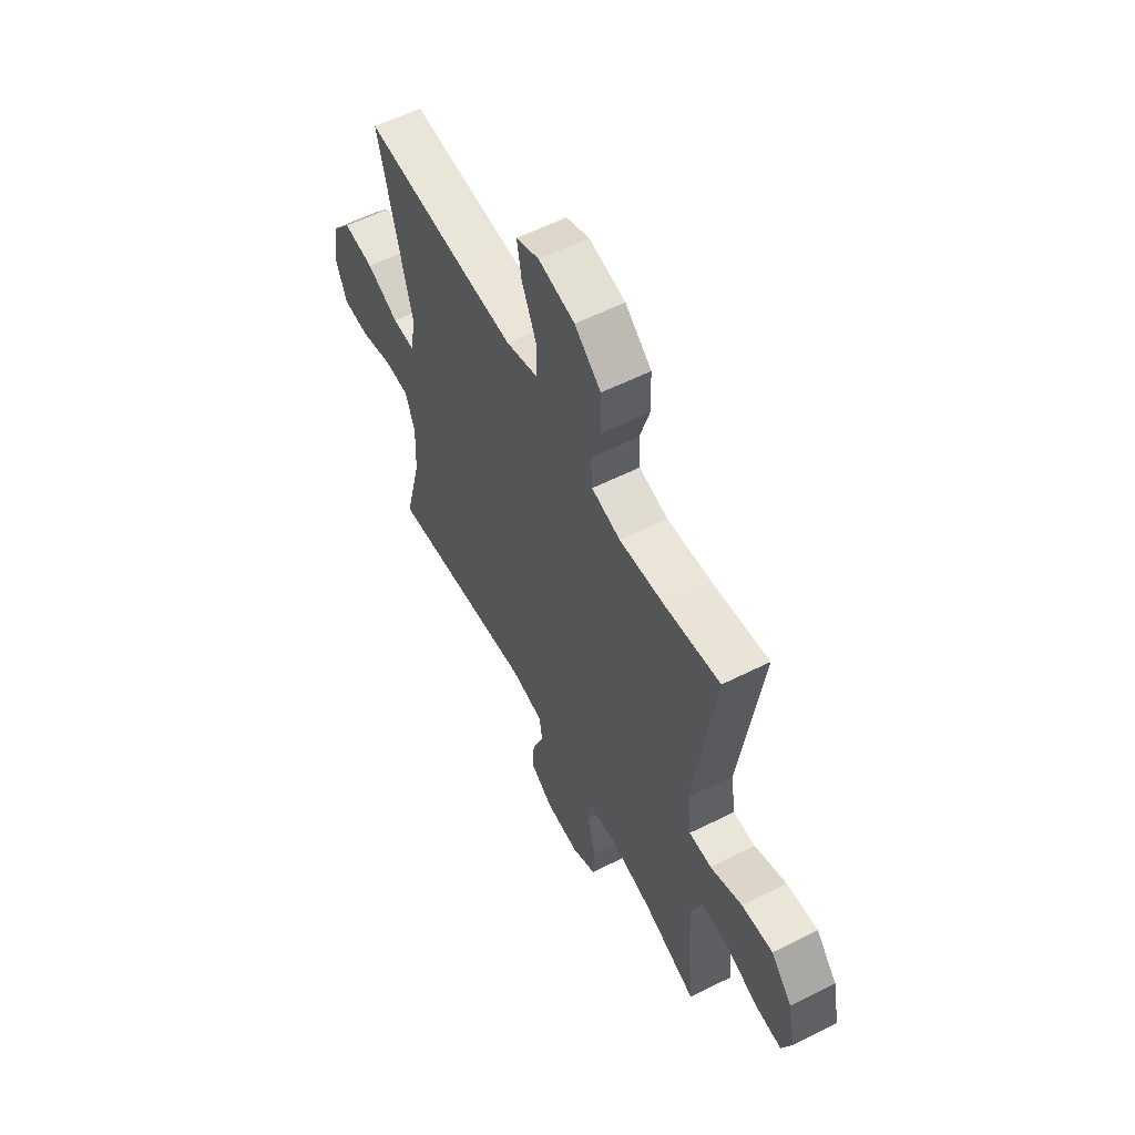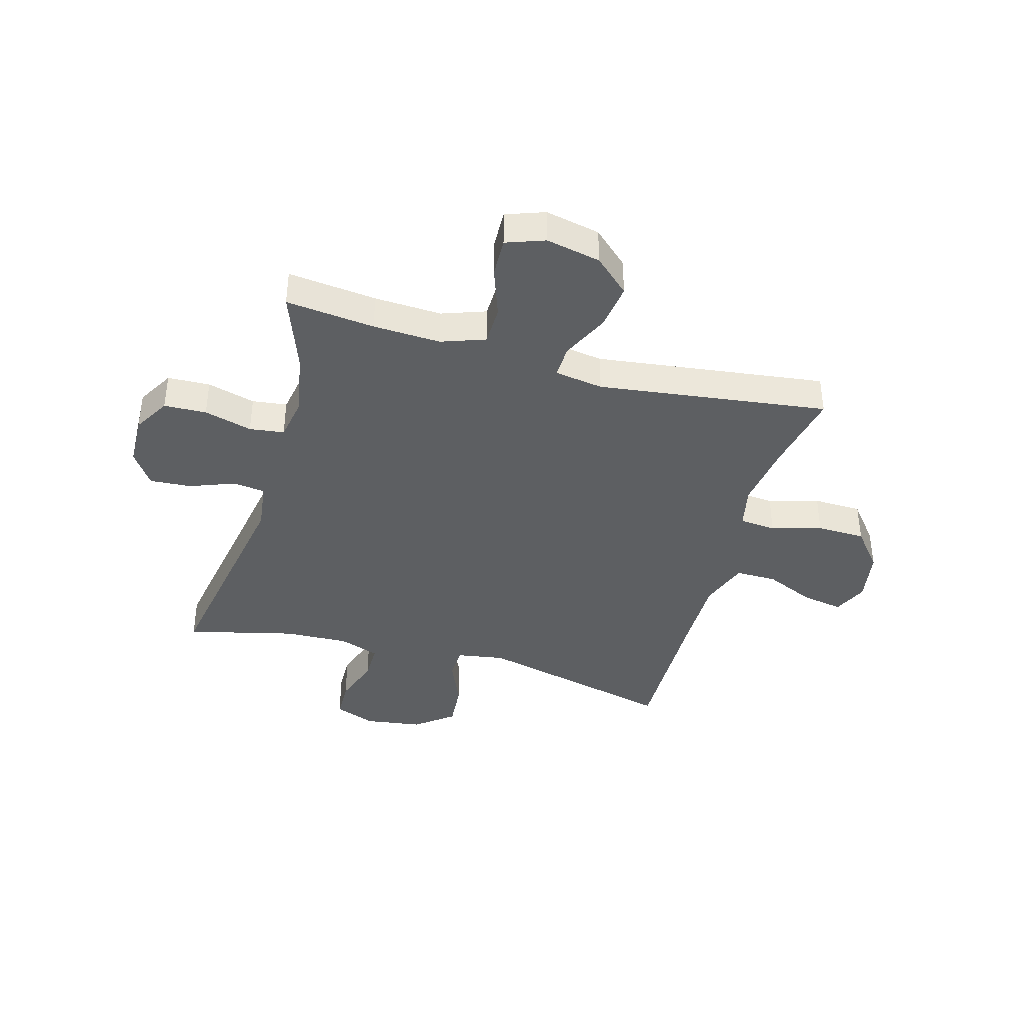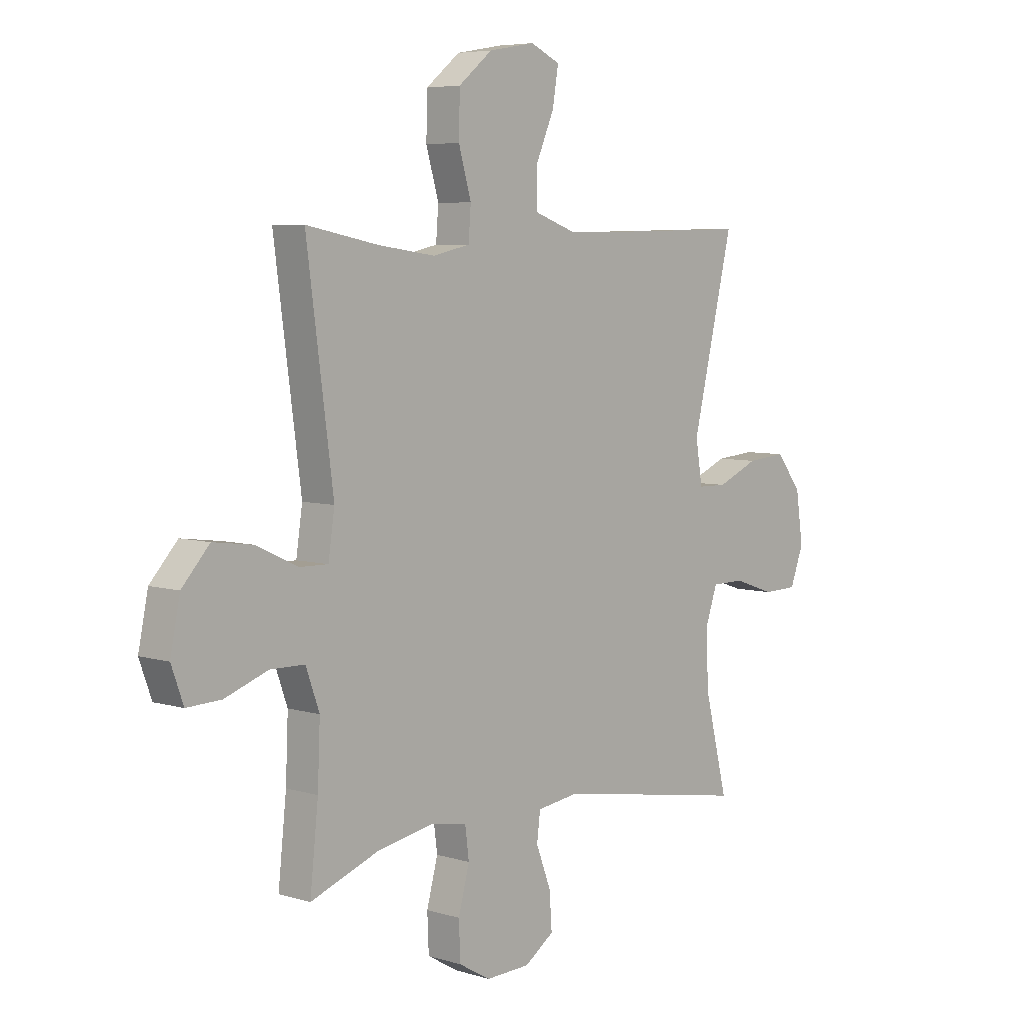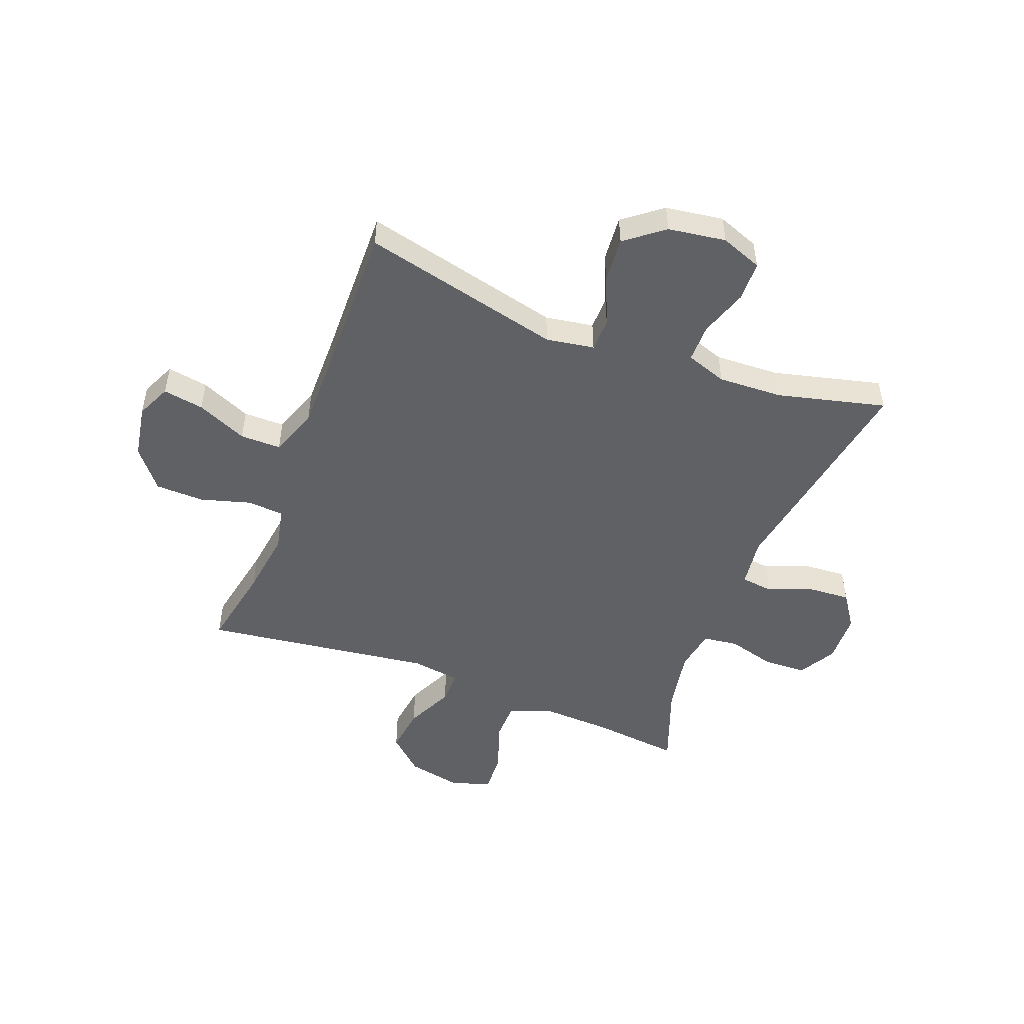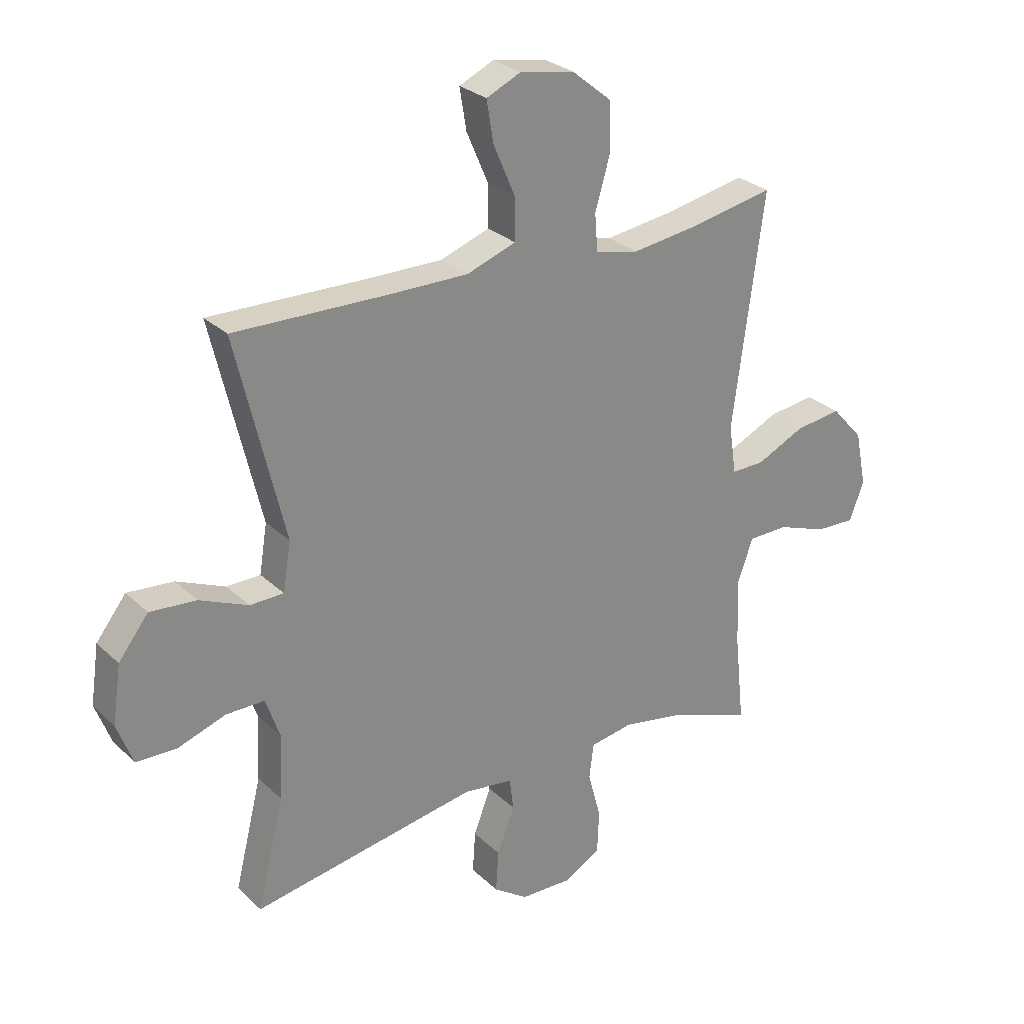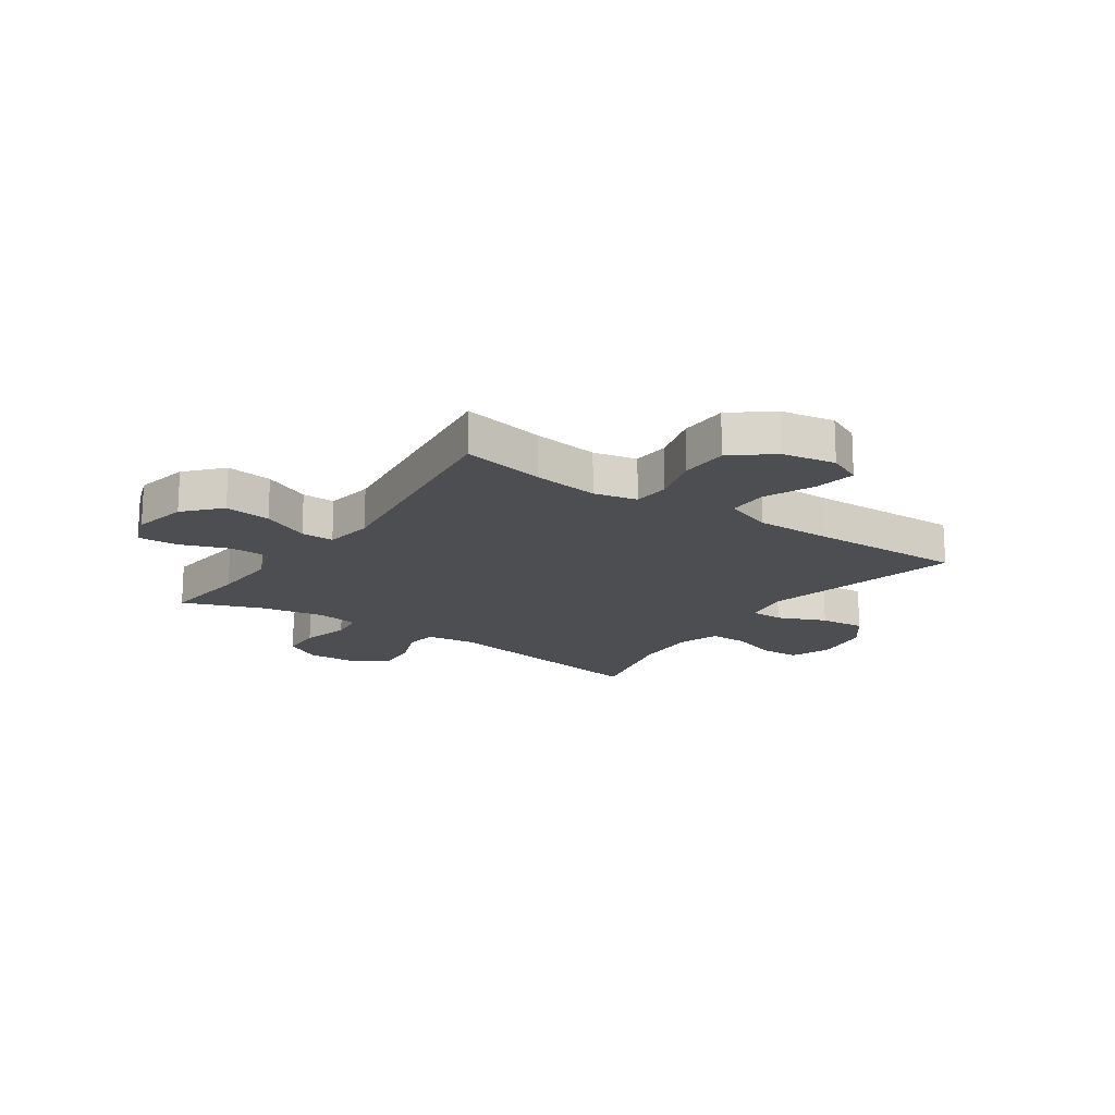
<metadata>
{"format":"obj","ext":"obj","renderer":"f3d","projection":"perspective","resolution":1024,"background":"white","views":[{"elev":58.9,"azim":-117.3,"up":"+Z"},{"elev":-39.6,"azim":-105.9,"up":"+Y"},{"elev":5.9,"azim":-47.5,"up":"+Z"},{"elev":-49.8,"azim":69.0,"up":"+Y"},{"elev":27.6,"azim":144.5,"up":"+Z"},{"elev":-17.2,"azim":-34.6,"up":"+Y"}]}
</metadata>
<code>
v -0.5 0.07 -0.5
v -0.483 0.07 -0.341
v -0.478 0.07 -0.22
v -0.506 0.07 -0.142
v -0.577 0.07 -0.141
v -0.666 0.07 -0.173
v -0.737 0.07 -0.176
v -0.762 0.07 -0.107
v -0.742 0.07 -0.009
v -0.685 0.07 0.054
v -0.602 0.07 0.043
v -0.517 0.07 0.003
v -0.458 0.07 0.002
v -0.445 0.07 0.089
v -0.5 0.07 0.5
v -0.351 0.07 0.471
v -0.233 0.07 0.455
v -0.156 0.07 0.472
v -0.151 0.07 0.537
v -0.177 0.07 0.627
v -0.175 0.07 0.714
v -0.105 0.07 0.771
v -0.009 0.07 0.788
v 0.052 0.07 0.76
v 0.04 0.07 0.687
v 0.001 0.07 0.597
v 0.001 0.07 0.524
v 0.088 0.07 0.493
v 0.224 0.07 0.494
v 0.5 0.07 0.5
v 0.415 0.07 0.142
v 0.429 0.07 0.056
v 0.489 0.07 0.055
v 0.575 0.07 0.092
v 0.657 0.07 0.099
v 0.71 0.07 0.031
v 0.725 0.07 -0.072
v 0.697 0.07 -0.146
v 0.626 0.07 -0.148
v 0.54 0.07 -0.119
v 0.472 0.07 -0.119
v 0.447 0.07 -0.192
v 0.452 0.07 -0.307
v 0.5 0.07 -0.5
v 0.099 0.07 -0.432
v 0.011 0.07 -0.444
v 0.004 0.07 -0.501
v 0.035 0.07 -0.582
v 0.04 0.07 -0.656
v -0.021 0.07 -0.698
v -0.112 0.07 -0.701
v -0.178 0.07 -0.663
v -0.181 0.07 -0.587
v -0.158 0.07 -0.501
v -0.166 0.07 -0.439
v -0.242 0.07 -0.426
v -0.357 0.07 -0.447
v -0.5 0 -0.5
v -0.483 0 -0.341
v -0.478 0 -0.22
v -0.506 0 -0.142
v -0.577 0 -0.141
v -0.666 0 -0.173
v -0.737 0 -0.176
v -0.762 0 -0.107
v -0.742 0 -0.009
v -0.685 0 0.054
v -0.602 0 0.043
v -0.517 0 0.003
v -0.458 0 0.002
v -0.445 0 0.089
v -0.5 0 0.5
v -0.351 0 0.471
v -0.233 0 0.455
v -0.156 0 0.472
v -0.151 0 0.537
v -0.177 0 0.627
v -0.175 0 0.714
v -0.105 0 0.771
v -0.009 0 0.788
v 0.052 0 0.76
v 0.04 0 0.687
v 0.001 0 0.597
v 0.001 0 0.524
v 0.088 0 0.493
v 0.224 0 0.494
v 0.5 0 0.5
v 0.415 0 0.142
v 0.429 0 0.056
v 0.489 0 0.055
v 0.575 0 0.092
v 0.657 0 0.099
v 0.71 0 0.031
v 0.725 0 -0.072
v 0.697 0 -0.146
v 0.626 0 -0.148
v 0.54 0 -0.119
v 0.472 0 -0.119
v 0.447 0 -0.192
v 0.452 0 -0.307
v 0.5 0 -0.5
v 0.099 0 -0.432
v 0.011 0 -0.444
v 0.004 0 -0.501
v 0.035 0 -0.582
v 0.04 0 -0.656
v -0.021 0 -0.698
v -0.112 0 -0.701
v -0.178 0 -0.663
v -0.181 0 -0.587
v -0.158 0 -0.501
v -0.166 0 -0.439
v -0.242 0 -0.426
v -0.357 0 -0.447
f 52 53 54
f 51 52 54
f 50 51 54
f 49 50 54
f 48 49 54
f 47 48 54
f 46 47 54 55
f 45 46 55 56
f 43 44 45
f 42 43 45 56
f 38 39 40
f 37 38 40
f 36 37 40
f 35 36 40
f 34 35 40
f 33 34 40
f 32 33 40 41
f 29 30 31
f 28 29 31 32
f 42 56 57
f 41 42 57
f 32 41 57
f 28 32 57
f 27 28 57
f 24 25 26
f 23 24 26
f 22 23 26
f 21 22 26
f 20 21 26
f 19 20 26
f 14 15 16
f 13 14 16 17
f 10 11 12
f 9 10 12
f 8 9 12
f 7 8 12
f 6 7 12
f 5 6 12
f 4 5 12 13
f 13 17 18
f 4 13 18
f 3 4 18
f 57 1 2
f 2 3 18
f 57 2 18
f 27 57 18
f 18 19 26 27
f 111 110 109
f 111 109 108
f 111 108 107
f 111 107 106
f 111 106 105
f 111 105 104
f 112 111 104 103
f 113 112 103 102
f 102 101 100
f 113 102 100 99
f 97 96 95
f 97 95 94
f 97 94 93
f 97 93 92
f 97 92 91
f 97 91 90
f 98 97 90 89
f 88 87 86
f 89 88 86 85
f 114 113 99
f 114 99 98
f 114 98 89
f 114 89 85
f 114 85 84
f 83 82 81
f 83 81 80
f 83 80 79
f 83 79 78
f 83 78 77
f 83 77 76
f 73 72 71
f 74 73 71 70
f 69 68 67
f 69 67 66
f 69 66 65
f 69 65 64
f 69 64 63
f 69 63 62
f 70 69 62 61
f 75 74 70
f 75 70 61
f 75 61 60
f 59 58 114
f 75 60 59
f 75 59 114
f 75 114 84
f 84 83 76 75
f 1 58 59 2
f 2 59 60 3
f 3 60 61 4
f 4 61 62 5
f 5 62 63 6
f 6 63 64 7
f 7 64 65 8
f 8 65 66 9
f 9 66 67 10
f 10 67 68 11
f 11 68 69 12
f 12 69 70 13
f 13 70 71 14
f 14 71 72 15
f 15 72 73 16
f 16 73 74 17
f 17 74 75 18
f 18 75 76 19
f 19 76 77 20
f 20 77 78 21
f 21 78 79 22
f 22 79 80 23
f 23 80 81 24
f 24 81 82 25
f 25 82 83 26
f 26 83 84 27
f 27 84 85 28
f 28 85 86 29
f 29 86 87 30
f 30 87 88 31
f 31 88 89 32
f 32 89 90 33
f 33 90 91 34
f 34 91 92 35
f 35 92 93 36
f 36 93 94 37
f 37 94 95 38
f 38 95 96 39
f 39 96 97 40
f 40 97 98 41
f 41 98 99 42
f 42 99 100 43
f 43 100 101 44
f 44 101 102 45
f 45 102 103 46
f 46 103 104 47
f 47 104 105 48
f 48 105 106 49
f 49 106 107 50
f 50 107 108 51
f 51 108 109 52
f 52 109 110 53
f 53 110 111 54
f 54 111 112 55
f 55 112 113 56
f 56 113 114 57
f 57 114 58 1

</code>
